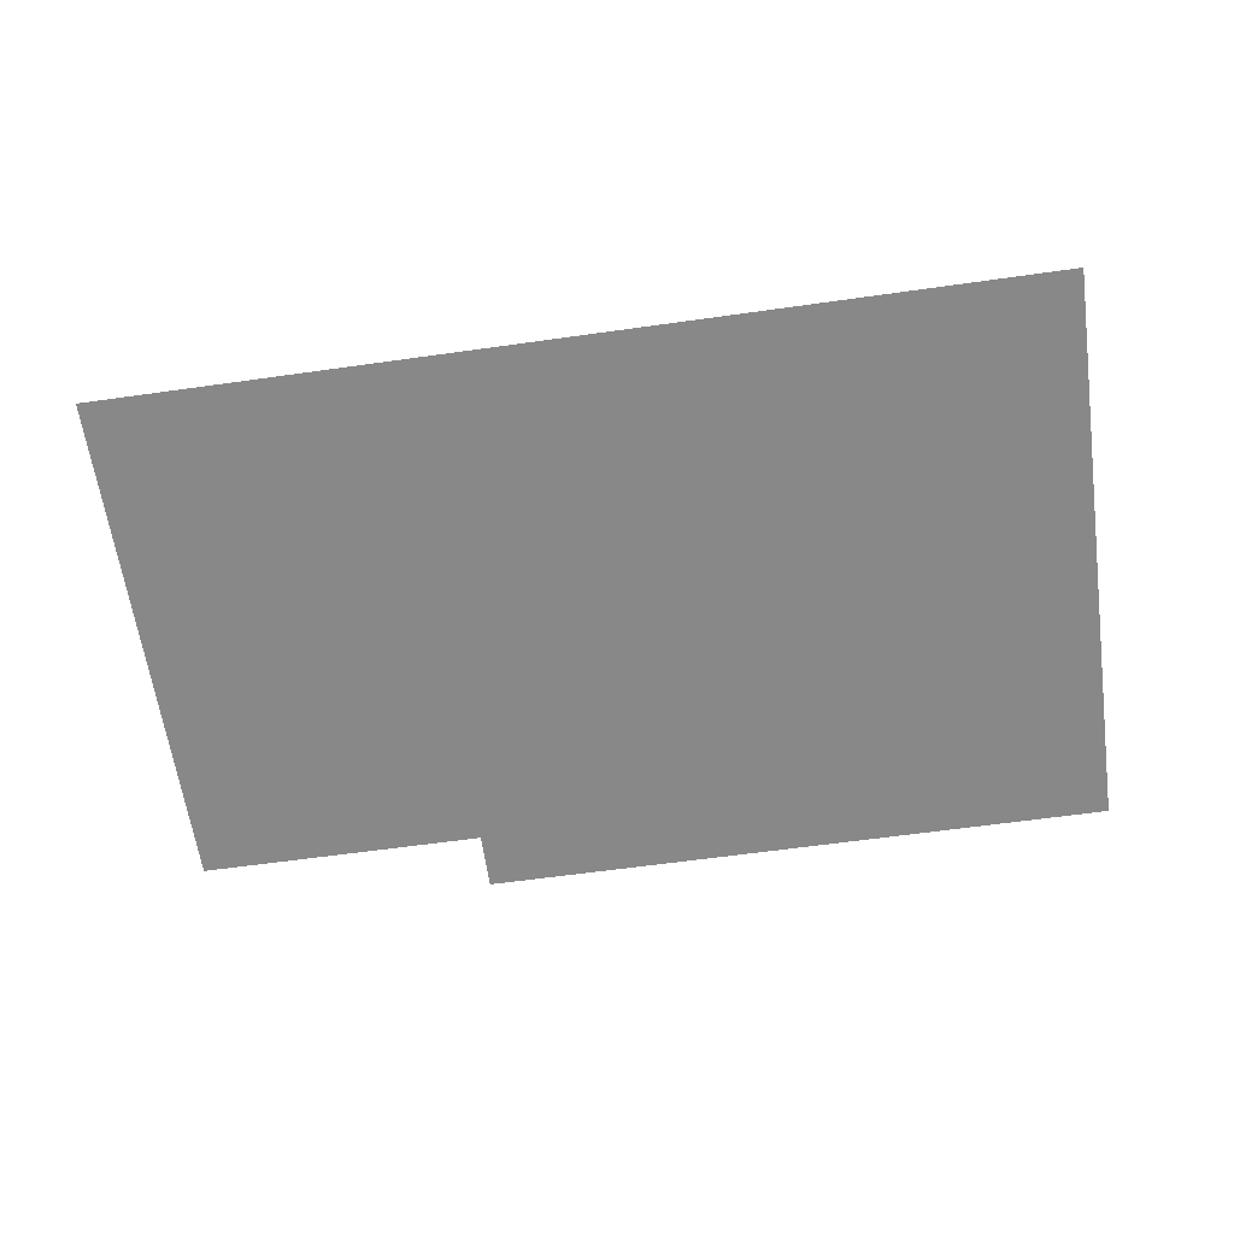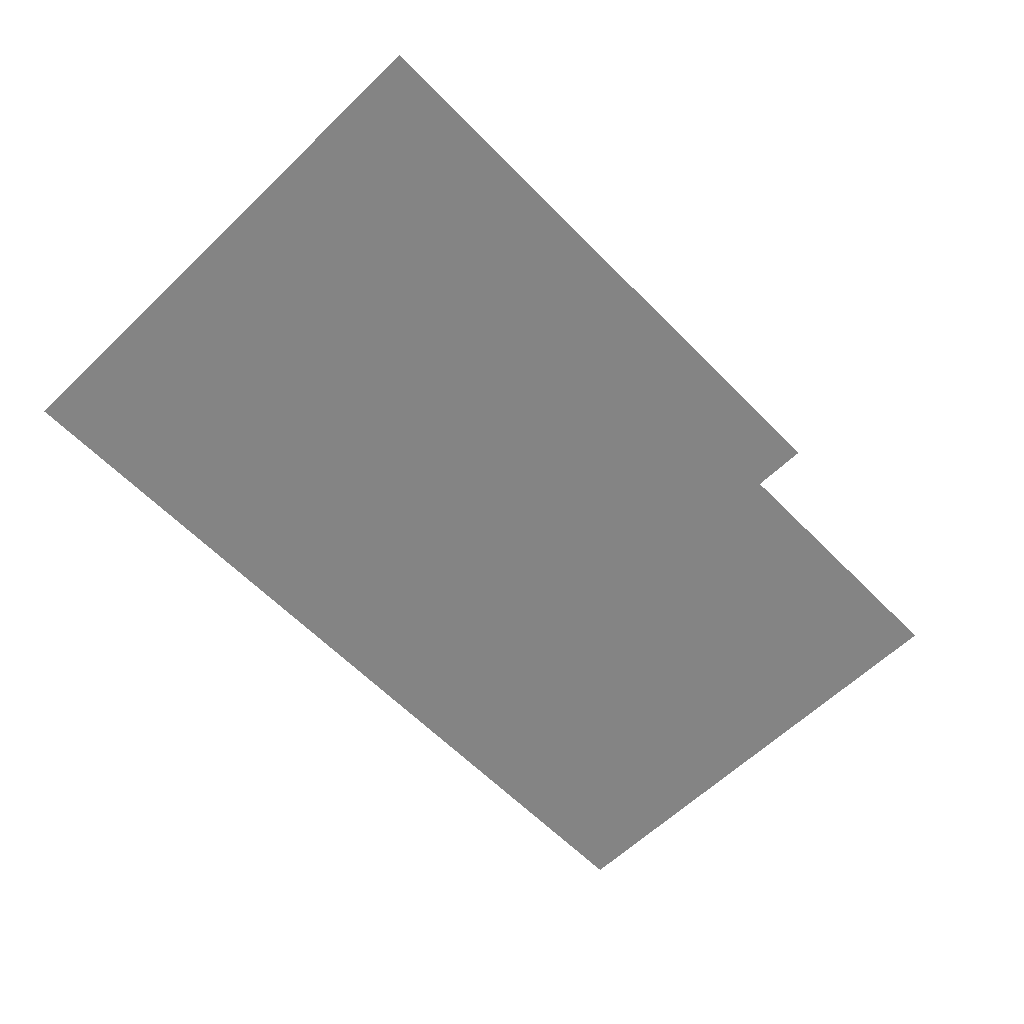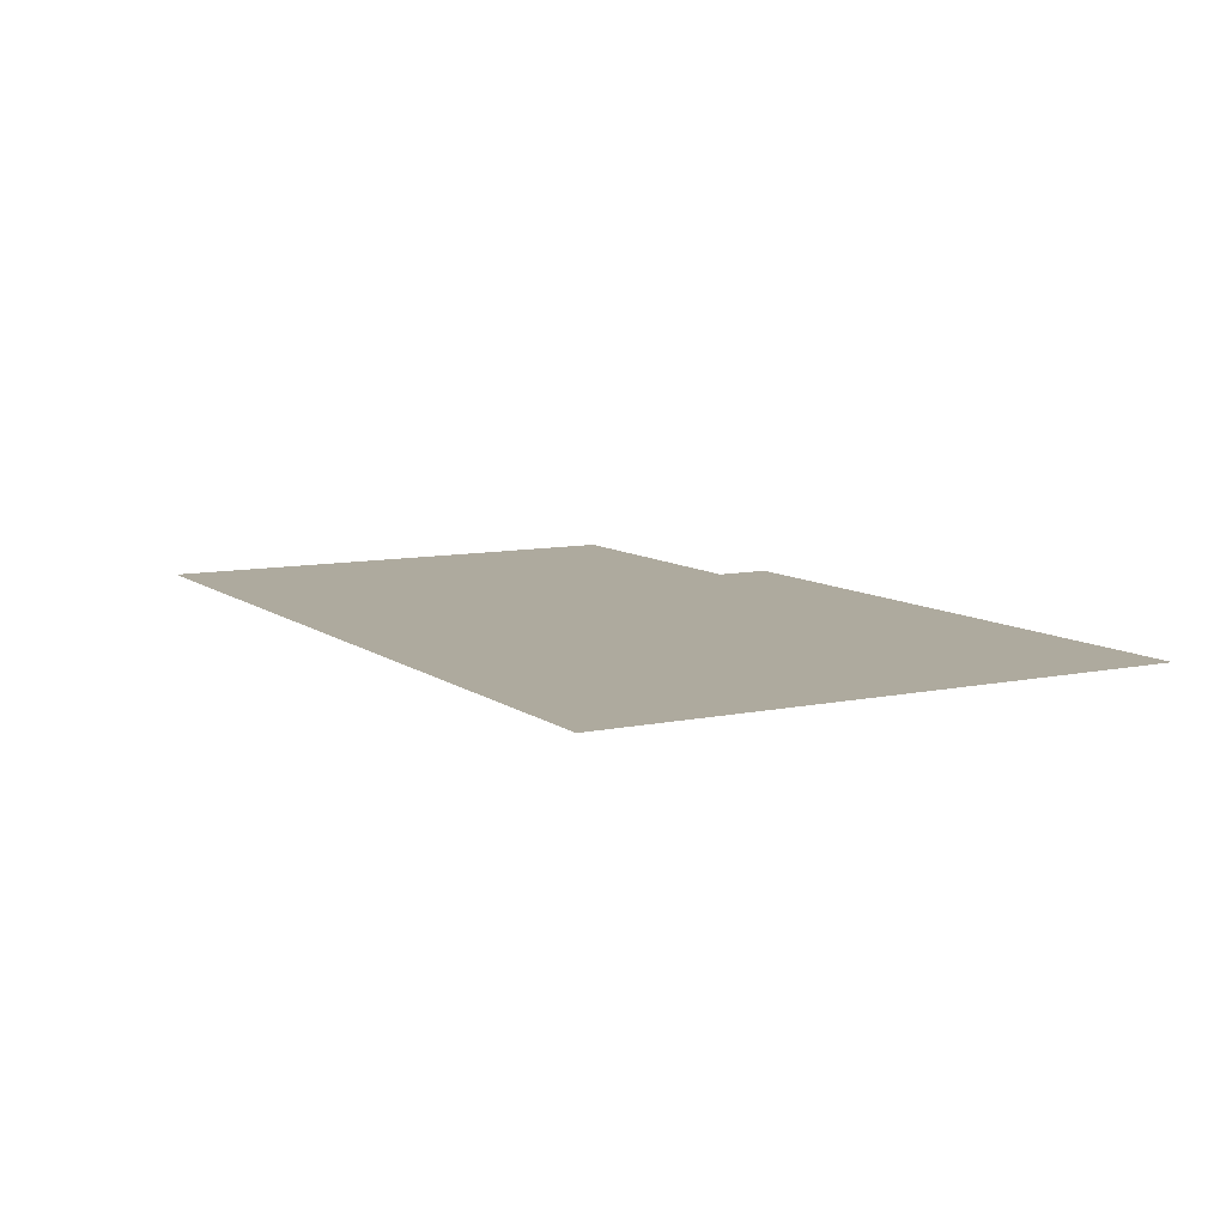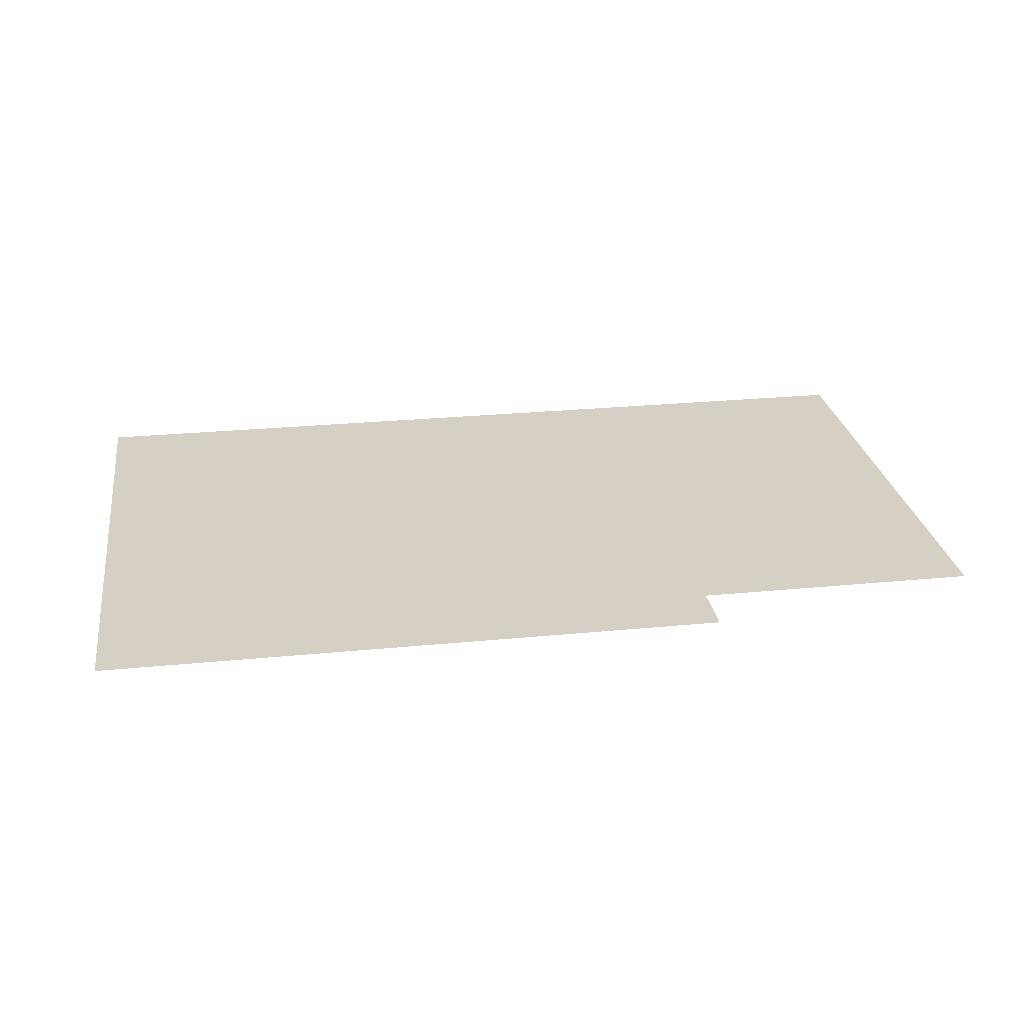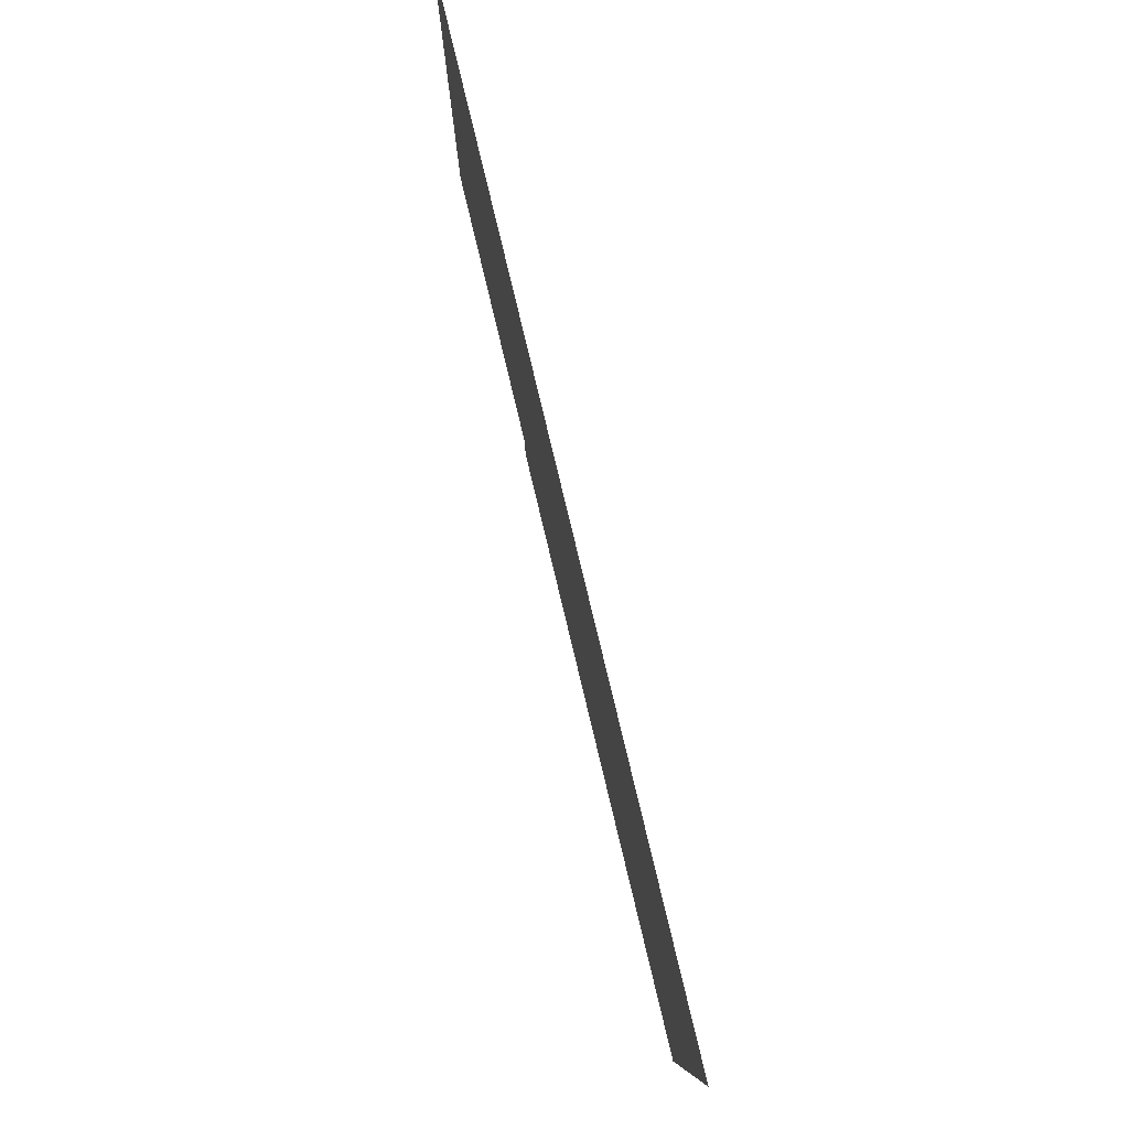
<metadata>
{"format":"obj","ext":"obj","renderer":"f3d","projection":"perspective","resolution":1024,"background":"white","views":[{"elev":-62.8,"azim":-171.9,"up":"+Z"},{"elev":-61.4,"azim":-45.8,"up":"+Z"},{"elev":9.2,"azim":-119.2,"up":"+Z"},{"elev":26.2,"azim":-8.8,"up":"+Z"},{"elev":79.8,"azim":-103.5,"up":"+Y"}]}
</metadata>
<code>
v 0 -16 0
v -16 -16 0
v -16 0 0
v 0 0 0
v -16 -16 0
v -32 -16 0
v -32 0 0
v -16 0 0
v -32 -16 0
v -48 -16 0
v -48 0 0
v -32 0 0
v -48 -16 0
v -64 -16 0
v -64 0 0
v -48 0 0
v -64 -16 0
v -80 -16 0
v -80 0 0
v -64 0 0
v -80 -16 0
v -96 -16 0
v -96 0 0
v -80 0 0
v -96 -16 0
v -112 -16 0
v -112 0 0
v -96 0 0
v -112 -16 0
v -128 -16 0
v -128 0 0
v -112 0 0
v -128 -16 0
v -144 -16 0
v -144 0 0
v -128 0 0
v -144 -16 0
v -160 -16 0
v -160 0 0
v -144 0 0
v -160 -16 0
v -176 -16 0
v -176 0 0
v -160 0 0
v -176 -16 0
v -192 -16 0
v -192 0 0
v -176 0 0
v -192 -16 0
v -208 -16 0
v -208 0 0
v -192 0 0
v -208 -16 0
v -224 -16 0
v -224 0 0
v -208 0 0
v -224 -16 0
v -240 -16 0
v -240 0 0
v -224 0 0
v -240 -16 0
v -256 -16 0
v -256 0 0
v -240 0 0
v 0 -32 0
v -16 -32 0
v -16 -16 0
v 0 -16 0
v -16 -32 0
v -32 -32 0
v -32 -16 0
v -16 -16 0
v -32 -32 0
v -48 -32 0
v -48 -16 0
v -32 -16 0
v -48 -32 0
v -64 -32 0
v -64 -16 0
v -48 -16 0
v -64 -32 0
v -80 -32 0
v -80 -16 0
v -64 -16 0
v -80 -32 0
v -96 -32 0
v -96 -16 0
v -80 -16 0
v -96 -32 0
v -112 -32 0
v -112 -16 0
v -96 -16 0
v -112 -32 0
v -128 -32 0
v -128 -16 0
v -112 -16 0
v -128 -32 0
v -144 -32 0
v -144 -16 0
v -128 -16 0
v -144 -32 0
v -160 -32 0
v -160 -16 0
v -144 -16 0
v -160 -32 0
v -176 -32 0
v -176 -16 0
v -160 -16 0
v -176 -32 0
v -192 -32 0
v -192 -16 0
v -176 -16 0
v -192 -32 0
v -208 -32 0
v -208 -16 0
v -192 -16 0
v -208 -32 0
v -224 -32 0
v -224 -16 0
v -208 -16 0
v -224 -32 0
v -240 -32 0
v -240 -16 0
v -224 -16 0
v -240 -32 0
v -256 -32 0
v -256 -16 0
v -240 -16 0
v 0 -48 0
v -16 -48 0
v -16 -32 0
v 0 -32 0
v -16 -48 0
v -32 -48 0
v -32 -32 0
v -16 -32 0
v -32 -48 0
v -48 -48 0
v -48 -32 0
v -32 -32 0
v -48 -48 0
v -64 -48 0
v -64 -32 0
v -48 -32 0
v -64 -48 0
v -80 -48 0
v -80 -32 0
v -64 -32 0
v -80 -48 0
v -96 -48 0
v -96 -32 0
v -80 -32 0
v -96 -48 0
v -112 -48 0
v -112 -32 0
v -96 -32 0
v -112 -48 0
v -128 -48 0
v -128 -32 0
v -112 -32 0
v -128 -48 0
v -144 -48 0
v -144 -32 0
v -128 -32 0
v -144 -48 0
v -160 -48 0
v -160 -32 0
v -144 -32 0
v -160 -48 0
v -176 -48 0
v -176 -32 0
v -160 -32 0
v -176 -48 0
v -192 -48 0
v -192 -32 0
v -176 -32 0
v -192 -48 0
v -208 -48 0
v -208 -32 0
v -192 -32 0
v -208 -48 0
v -224 -48 0
v -224 -32 0
v -208 -32 0
v -224 -48 0
v -240 -48 0
v -240 -32 0
v -224 -32 0
v -240 -48 0
v -256 -48 0
v -256 -32 0
v -240 -32 0
v 0 -64 0
v -16 -64 0
v -16 -48 0
v 0 -48 0
v -16 -64 0
v -32 -64 0
v -32 -48 0
v -16 -48 0
v -32 -64 0
v -48 -64 0
v -48 -48 0
v -32 -48 0
v -48 -64 0
v -64 -64 0
v -64 -48 0
v -48 -48 0
v -64 -64 0
v -80 -64 0
v -80 -48 0
v -64 -48 0
v -80 -64 0
v -96 -64 0
v -96 -48 0
v -80 -48 0
v -96 -64 0
v -112 -64 0
v -112 -48 0
v -96 -48 0
v -112 -64 0
v -128 -64 0
v -128 -48 0
v -112 -48 0
v -128 -64 0
v -144 -64 0
v -144 -48 0
v -128 -48 0
v -144 -64 0
v -160 -64 0
v -160 -48 0
v -144 -48 0
v -160 -64 0
v -176 -64 0
v -176 -48 0
v -160 -48 0
v -176 -64 0
v -192 -64 0
v -192 -48 0
v -176 -48 0
v -192 -64 0
v -208 -64 0
v -208 -48 0
v -192 -48 0
v -208 -64 0
v -224 -64 0
v -224 -48 0
v -208 -48 0
v -224 -64 0
v -240 -64 0
v -240 -48 0
v -224 -48 0
v -240 -64 0
v -256 -64 0
v -256 -48 0
v -240 -48 0
v 0 -80 0
v -16 -80 0
v -16 -64 0
v 0 -64 0
v -16 -80 0
v -32 -80 0
v -32 -64 0
v -16 -64 0
v -32 -80 0
v -48 -80 0
v -48 -64 0
v -32 -64 0
v -48 -80 0
v -64 -80 0
v -64 -64 0
v -48 -64 0
v -64 -80 0
v -80 -80 0
v -80 -64 0
v -64 -64 0
v -80 -80 0
v -96 -80 0
v -96 -64 0
v -80 -64 0
v -96 -80 0
v -112 -80 0
v -112 -64 0
v -96 -64 0
v -112 -80 0
v -128 -80 0
v -128 -64 0
v -112 -64 0
v -128 -80 0
v -144 -80 0
v -144 -64 0
v -128 -64 0
v -144 -80 0
v -160 -80 0
v -160 -64 0
v -144 -64 0
v -160 -80 0
v -176 -80 0
v -176 -64 0
v -160 -64 0
v -176 -80 0
v -192 -80 0
v -192 -64 0
v -176 -64 0
v -192 -80 0
v -208 -80 0
v -208 -64 0
v -192 -64 0
v -208 -80 0
v -224 -80 0
v -224 -64 0
v -208 -64 0
v -224 -80 0
v -240 -80 0
v -240 -64 0
v -224 -64 0
v -240 -80 0
v -256 -80 0
v -256 -64 0
v -240 -64 0
v 0 -96 0
v -16 -96 0
v -16 -80 0
v 0 -80 0
v -16 -96 0
v -32 -96 0
v -32 -80 0
v -16 -80 0
v -32 -96 0
v -48 -96 0
v -48 -80 0
v -32 -80 0
v -48 -96 0
v -64 -96 0
v -64 -80 0
v -48 -80 0
v -64 -96 0
v -80 -96 0
v -80 -80 0
v -64 -80 0
v -80 -96 0
v -96 -96 0
v -96 -80 0
v -80 -80 0
v -96 -96 0
v -112 -96 0
v -112 -80 0
v -96 -80 0
v -112 -96 0
v -128 -96 0
v -128 -80 0
v -112 -80 0
v -128 -96 0
v -144 -96 0
v -144 -80 0
v -128 -80 0
v -144 -96 0
v -160 -96 0
v -160 -80 0
v -144 -80 0
v -160 -96 0
v -176 -96 0
v -176 -80 0
v -160 -80 0
v -176 -96 0
v -192 -96 0
v -192 -80 0
v -176 -80 0
v -192 -96 0
v -208 -96 0
v -208 -80 0
v -192 -80 0
v -208 -96 0
v -224 -96 0
v -224 -80 0
v -208 -80 0
v -224 -96 0
v -240 -96 0
v -240 -80 0
v -224 -80 0
v -240 -96 0
v -256 -96 0
v -256 -80 0
v -240 -80 0
v 0 -112 0
v -16 -112 0
v -16 -96 0
v 0 -96 0
v -16 -112 0
v -32 -112 0
v -32 -96 0
v -16 -96 0
v -32 -112 0
v -48 -112 0
v -48 -96 0
v -32 -96 0
v -48 -112 0
v -64 -112 0
v -64 -96 0
v -48 -96 0
v -64 -112 0
v -80 -112 0
v -80 -96 0
v -64 -96 0
v -80 -112 0
v -96 -112 0
v -96 -96 0
v -80 -96 0
v -96 -112 0
v -112 -112 0
v -112 -96 0
v -96 -96 0
v -112 -112 0
v -128 -112 0
v -128 -96 0
v -112 -96 0
v -128 -112 0
v -144 -112 0
v -144 -96 0
v -128 -96 0
v -144 -112 0
v -160 -112 0
v -160 -96 0
v -144 -96 0
v -160 -112 0
v -176 -112 0
v -176 -96 0
v -160 -96 0
v -176 -112 0
v -192 -112 0
v -192 -96 0
v -176 -96 0
v -192 -112 0
v -208 -112 0
v -208 -96 0
v -192 -96 0
v -208 -112 0
v -224 -112 0
v -224 -96 0
v -208 -96 0
v -224 -112 0
v -240 -112 0
v -240 -96 0
v -224 -96 0
v -240 -112 0
v -256 -112 0
v -256 -96 0
v -240 -96 0
v 0 -128 0
v -16 -128 0
v -16 -112 0
v 0 -112 0
v -16 -128 0
v -32 -128 0
v -32 -112 0
v -16 -112 0
v -32 -128 0
v -48 -128 0
v -48 -112 0
v -32 -112 0
v -48 -128 0
v -64 -128 0
v -64 -112 0
v -48 -112 0
v -64 -128 0
v -80 -128 0
v -80 -112 0
v -64 -112 0
v -80 -128 0
v -96 -128 0
v -96 -112 0
v -80 -112 0
v -96 -128 0
v -112 -128 0
v -112 -112 0
v -96 -112 0
v -112 -128 0
v -128 -128 0
v -128 -112 0
v -112 -112 0
v -128 -128 0
v -144 -128 0
v -144 -112 0
v -128 -112 0
v -144 -128 0
v -160 -128 0
v -160 -112 0
v -144 -112 0
v -160 -128 0
v -176 -128 0
v -176 -112 0
v -160 -112 0
v -176 -128 0
v -192 -128 0
v -192 -112 0
v -176 -112 0
v -192 -128 0
v -208 -128 0
v -208 -112 0
v -192 -112 0
v -208 -128 0
v -224 -128 0
v -224 -112 0
v -208 -112 0
v -224 -128 0
v -240 -128 0
v -240 -112 0
v -224 -112 0
v -240 -128 0
v -256 -128 0
v -256 -112 0
v -240 -112 0
v 0 -144 0
v -16 -144 0
v -16 -128 0
v 0 -128 0
v -16 -144 0
v -32 -144 0
v -32 -128 0
v -16 -128 0
v -32 -144 0
v -48 -144 0
v -48 -128 0
v -32 -128 0
v -48 -144 0
v -64 -144 0
v -64 -128 0
v -48 -128 0
v -64 -144 0
v -80 -144 0
v -80 -128 0
v -64 -128 0
v -80 -144 0
v -96 -144 0
v -96 -128 0
v -80 -128 0
v -96 -144 0
v -112 -144 0
v -112 -128 0
v -96 -128 0
v -112 -144 0
v -128 -144 0
v -128 -128 0
v -112 -128 0
v -128 -144 0
v -144 -144 0
v -144 -128 0
v -128 -128 0
v -144 -144 0
v -160 -144 0
v -160 -128 0
v -144 -128 0
v -160 -144 0
v -176 -144 0
v -176 -128 0
v -160 -128 0
v -176 -144 0
v -192 -144 0
v -192 -128 0
v -176 -128 0
v -192 -144 0
v -208 -144 0
v -208 -128 0
v -192 -128 0
v -208 -144 0
v -224 -144 0
v -224 -128 0
v -208 -128 0
v -224 -144 0
v -240 -144 0
v -240 -128 0
v -224 -128 0
v -240 -144 0
v -256 -144 0
v -256 -128 0
v -240 -128 0
v -80 -160 0
v -96 -160 0
v -96 -144 0
v -80 -144 0
v -96 -160 0
v -112 -160 0
v -112 -144 0
v -96 -144 0
v -112 -160 0
v -128 -160 0
v -128 -144 0
v -112 -144 0
v -128 -160 0
v -144 -160 0
v -144 -144 0
v -128 -144 0
v -144 -160 0
v -160 -160 0
v -160 -144 0
v -144 -144 0
v -160 -160 0
v -176 -160 0
v -176 -144 0
v -160 -144 0
v -176 -160 0
v -192 -160 0
v -192 -144 0
v -176 -144 0
v -192 -160 0
v -208 -160 0
v -208 -144 0
v -192 -144 0
v -208 -160 0
v -224 -160 0
v -224 -144 0
v -208 -144 0
v -224 -160 0
v -240 -160 0
v -240 -144 0
v -224 -144 0
v -240 -160 0
v -256 -160 0
v -256 -144 0
v -240 -144 0
g Map1_mesh_0072
f 1 2 3 4
f 5 6 7 8
f 9 10 11 12
f 13 14 15 16
f 17 18 19 20
f 21 22 23 24
f 25 26 27 28
f 29 30 31 32
f 33 34 35 36
f 37 38 39 40
f 41 42 43 44
f 45 46 47 48
f 49 50 51 52
f 53 54 55 56
f 57 58 59 60
f 61 62 63 64
f 65 66 67 68
f 69 70 71 72
f 73 74 75 76
f 77 78 79 80
f 81 82 83 84
f 85 86 87 88
f 89 90 91 92
f 93 94 95 96
f 97 98 99 100
f 101 102 103 104
f 105 106 107 108
f 109 110 111 112
f 113 114 115 116
f 117 118 119 120
f 121 122 123 124
f 125 126 127 128
f 129 130 131 132
f 133 134 135 136
f 137 138 139 140
f 141 142 143 144
f 145 146 147 148
f 149 150 151 152
f 153 154 155 156
f 157 158 159 160
f 161 162 163 164
f 165 166 167 168
f 169 170 171 172
f 173 174 175 176
f 177 178 179 180
f 181 182 183 184
f 185 186 187 188
f 189 190 191 192
f 193 194 195 196
f 197 198 199 200
f 201 202 203 204
f 205 206 207 208
f 209 210 211 212
f 213 214 215 216
f 217 218 219 220
f 221 222 223 224
f 225 226 227 228
f 229 230 231 232
f 233 234 235 236
f 237 238 239 240
f 241 242 243 244
f 245 246 247 248
f 249 250 251 252
f 253 254 255 256
f 257 258 259 260
f 261 262 263 264
f 265 266 267 268
f 269 270 271 272
f 273 274 275 276
f 277 278 279 280
f 281 282 283 284
f 285 286 287 288
f 289 290 291 292
f 293 294 295 296
f 297 298 299 300
f 301 302 303 304
f 305 306 307 308
f 309 310 311 312
f 313 314 315 316
f 317 318 319 320
f 321 322 323 324
f 325 326 327 328
f 329 330 331 332
f 333 334 335 336
f 337 338 339 340
f 341 342 343 344
f 345 346 347 348
f 349 350 351 352
f 353 354 355 356
f 357 358 359 360
f 361 362 363 364
f 365 366 367 368
f 369 370 371 372
f 373 374 375 376
f 377 378 379 380
f 381 382 383 384
f 385 386 387 388
f 389 390 391 392
f 393 394 395 396
f 397 398 399 400
f 401 402 403 404
f 405 406 407 408
f 409 410 411 412
f 413 414 415 416
f 417 418 419 420
f 421 422 423 424
f 425 426 427 428
f 429 430 431 432
f 433 434 435 436
f 437 438 439 440
f 441 442 443 444
f 445 446 447 448
f 449 450 451 452
f 453 454 455 456
f 457 458 459 460
f 461 462 463 464
f 465 466 467 468
f 469 470 471 472
f 473 474 475 476
f 477 478 479 480
f 481 482 483 484
f 485 486 487 488
f 489 490 491 492
f 493 494 495 496
f 497 498 499 500
f 501 502 503 504
f 505 506 507 508
f 509 510 511 512
f 513 514 515 516
f 517 518 519 520
f 521 522 523 524
f 525 526 527 528
f 529 530 531 532
f 533 534 535 536
f 537 538 539 540
f 541 542 543 544
f 545 546 547 548
f 549 550 551 552
f 553 554 555 556
f 557 558 559 560
f 561 562 563 564
f 565 566 567 568
f 569 570 571 572
f 573 574 575 576
f 577 578 579 580
f 581 582 583 584
f 585 586 587 588
f 589 590 591 592
f 593 594 595 596
f 597 598 599 600
f 601 602 603 604
f 605 606 607 608
f 609 610 611 612
f 613 614 615 616
f 617 618 619 620

</code>
